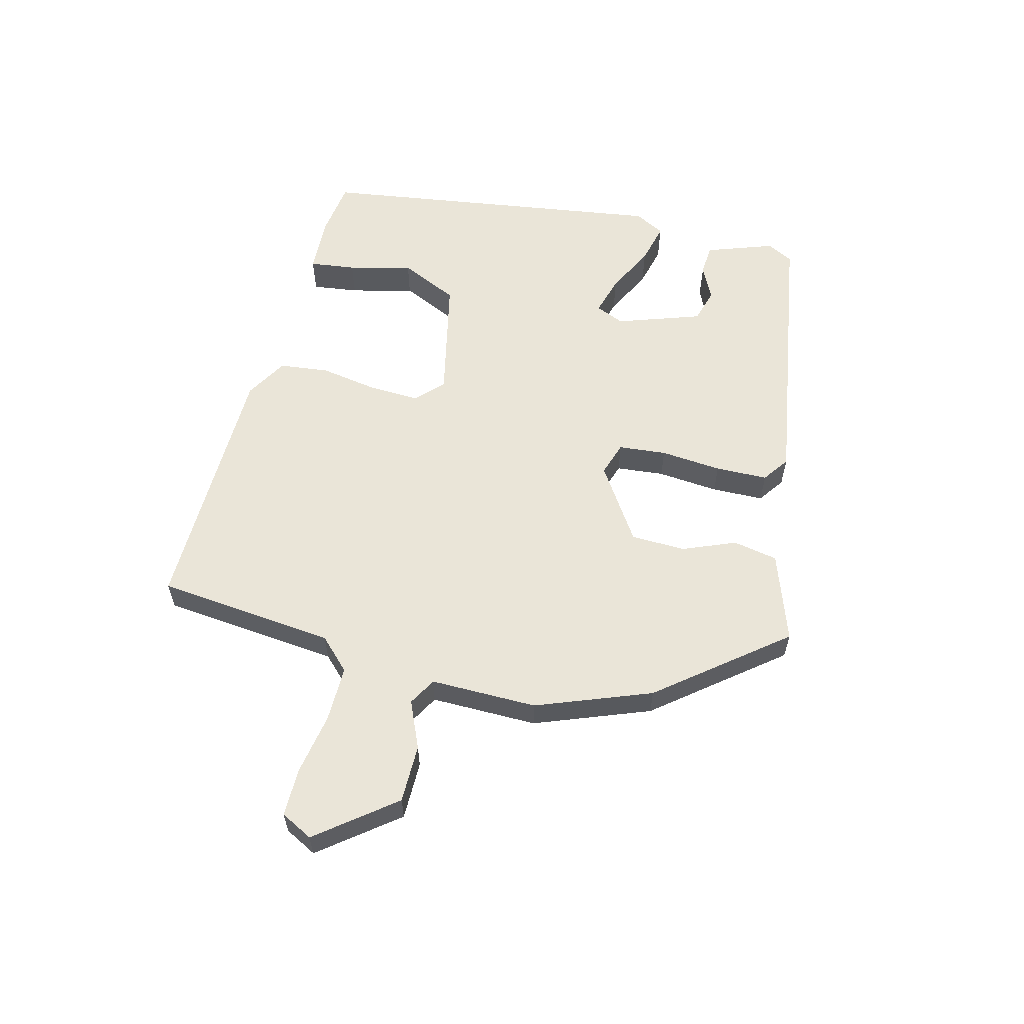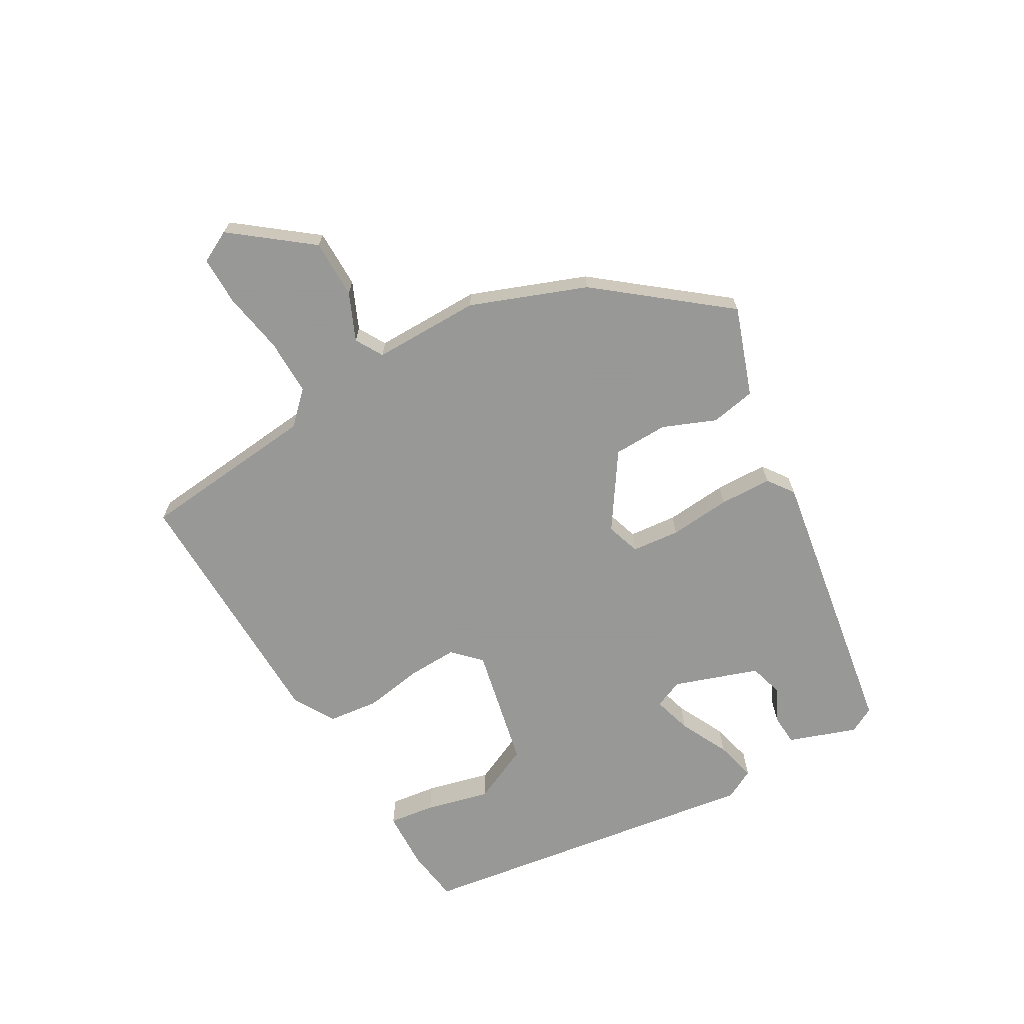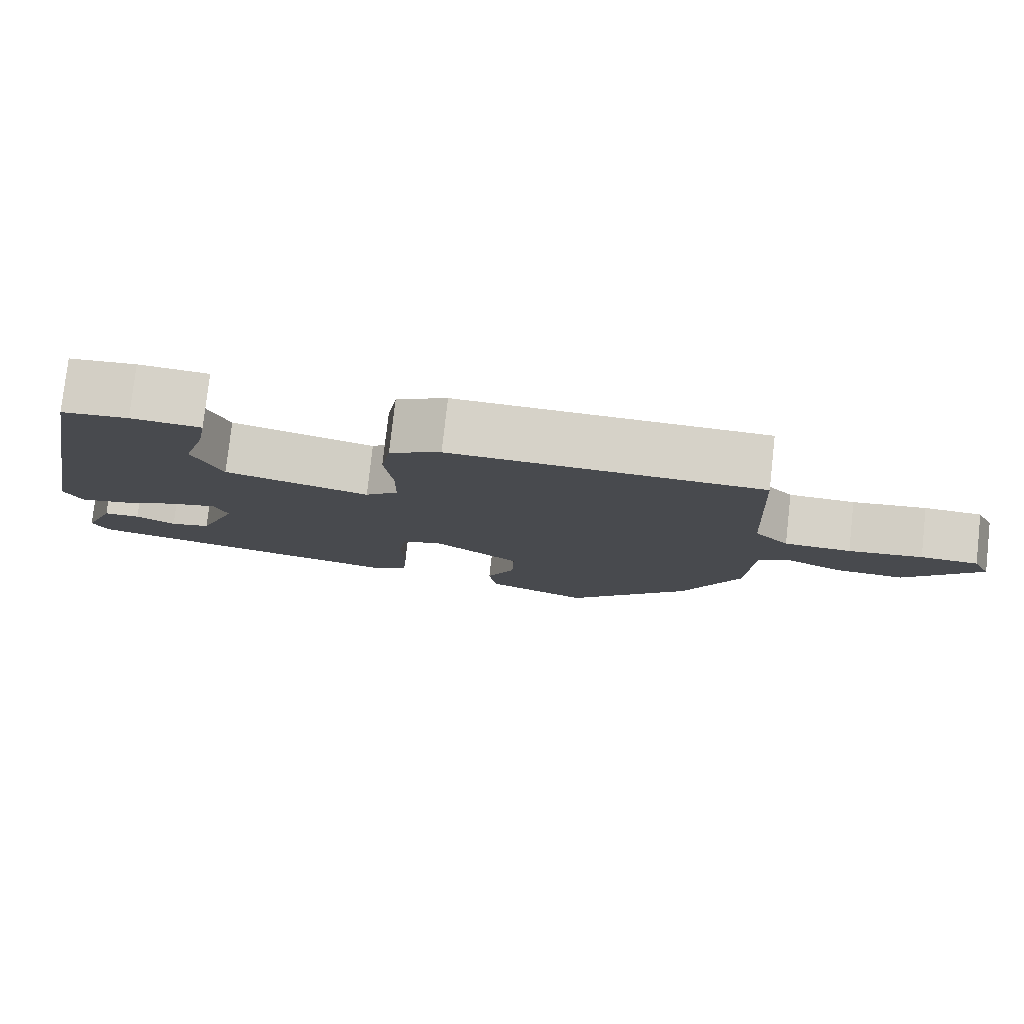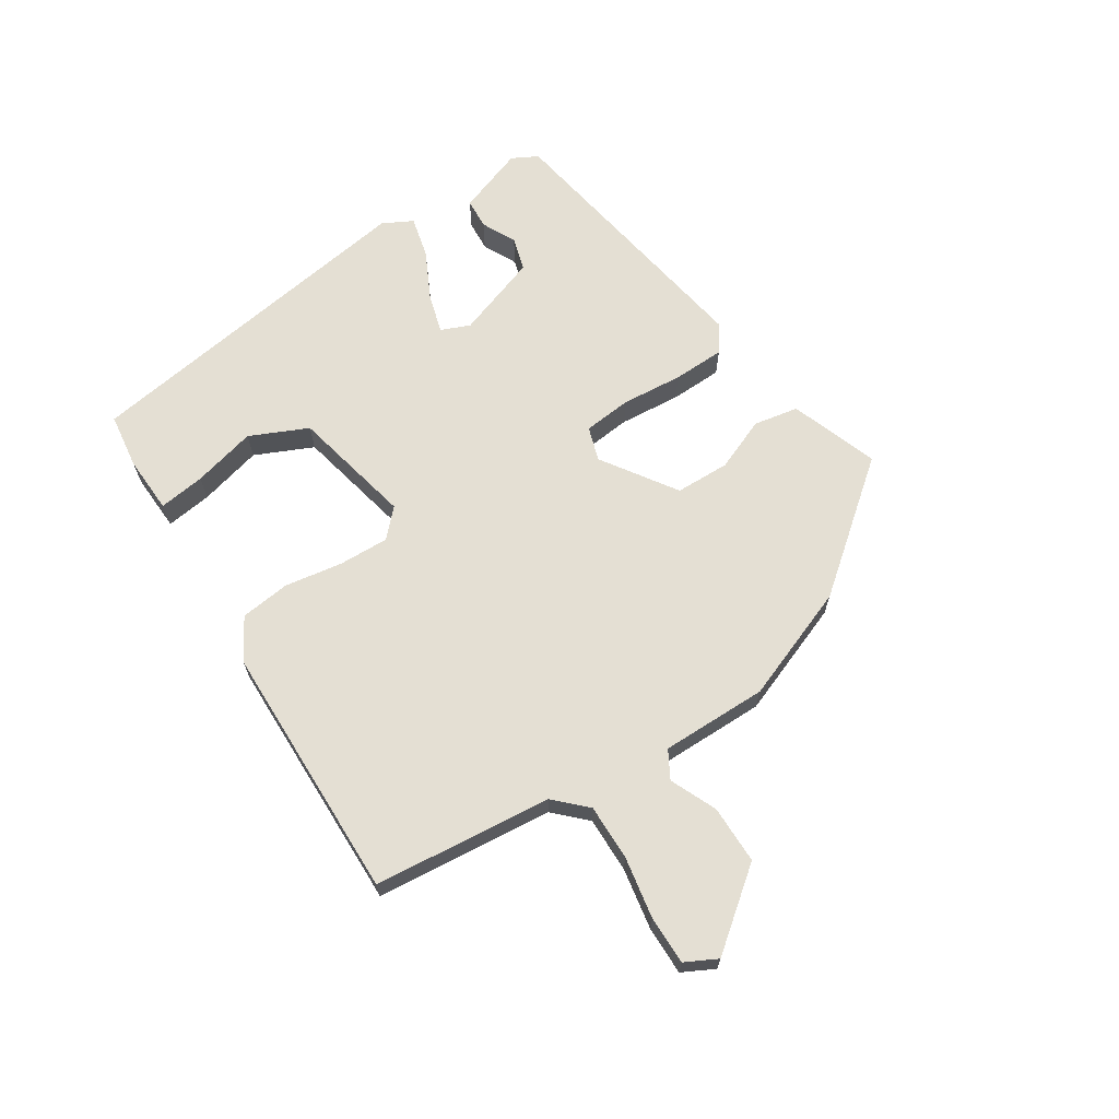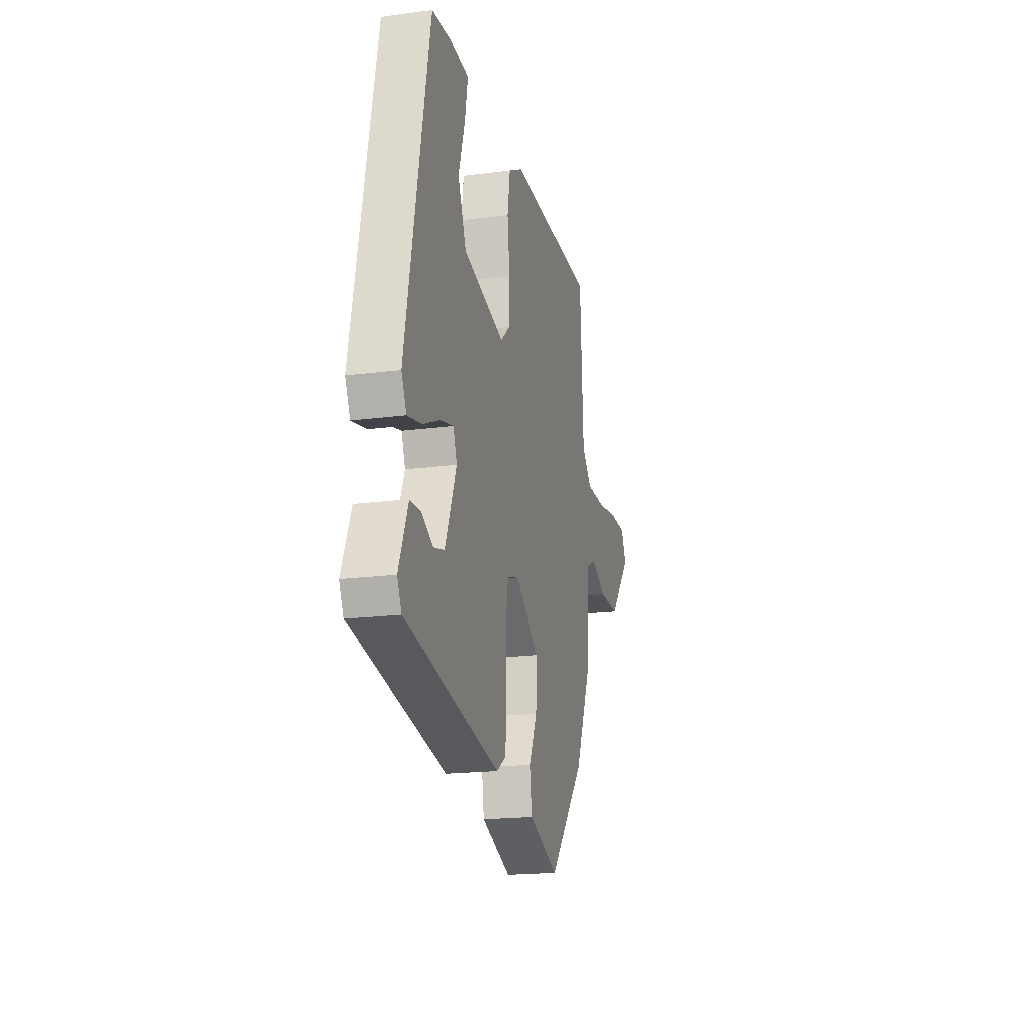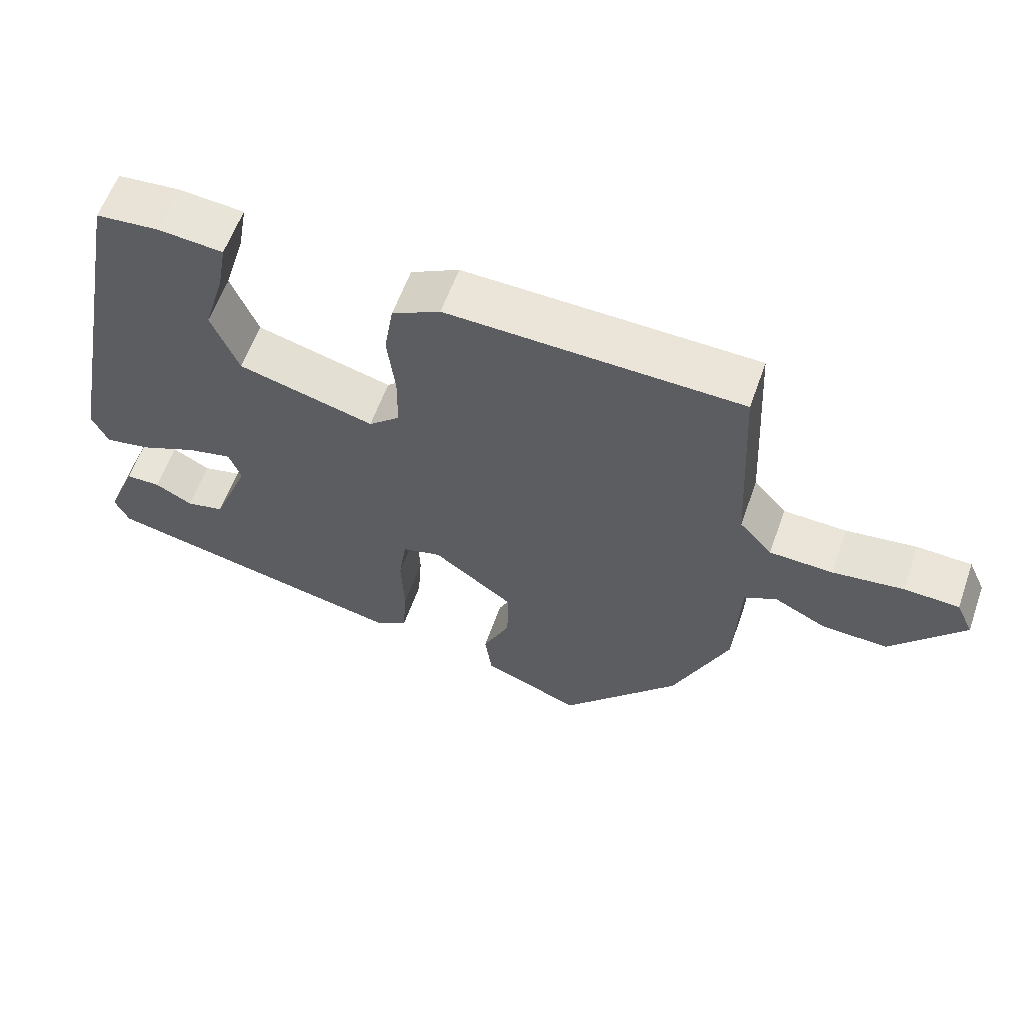
<metadata>
{"format":"obj","ext":"obj","renderer":"f3d","projection":"perspective","resolution":1024,"background":"white","views":[{"elev":59.4,"azim":107.0,"up":"+Y"},{"elev":-68.4,"azim":122.6,"up":"+Y"},{"elev":78.9,"azim":6.4,"up":"+Z"},{"elev":66.8,"azim":59.7,"up":"+Y"},{"elev":-18.6,"azim":-75.8,"up":"+Z"},{"elev":59.8,"azim":19.5,"up":"+Z"}]}
</metadata>
<code>
v 0.449 0.07 -0.353
v 0.283 0.07 -0.543
v 0.145 0.07 -0.487
v 0.135 0.07 -0.415
v 0.173 0.07 -0.333
v 0.175 0.07 -0.246
v 0.061 0.07 -0.162
v 0.006 0.07 -0.177
v -0.005 0.07 -0.253
v -0.001 0.07 -0.351
v -0.007 0.07 -0.434
v -0.05 0.07 -0.462
v -0.489 0.07 -0.369
v -0.509 0.07 -0.327
v -0.466 0.07 -0.221
v -0.417 0.07 -0.22
v -0.364 0.07 -0.249
v -0.31 0.07 -0.236
v -0.258 0.07 -0.105
v -0.275 0.07 -0.058
v -0.338 0.07 -0.073
v -0.417 0.07 -0.108
v -0.483 0.07 -0.121
v -0.506 0.07 -0.072
v -0.398 0.07 0.48
v -0.31 0.07 0.488
v -0.218 0.07 0.48
v -0.231 0.07 0.407
v -0.261 0.07 0.307
v -0.223 0.07 0.213
v -0.031 0.07 0.162
v 0.013 0.07 0.201
v 0.014 0.07 0.281
v 0.003 0.07 0.374
v 0.016 0.07 0.453
v 0.084 0.07 0.489
v 0.496 0.07 0.478
v 0.511 0.07 0.193
v 0.557 0.07 0.142
v 0.646 0.07 0.139
v 0.745 0.07 0.152
v 0.822 0.07 0.149
v 0.846 0.07 0.097
v 0.745 0.07 -0.021
v 0.652 0.07 -0.017
v 0.579 0.07 0.019
v 0.534 0.07 -0.004
v 0.527 0.07 -0.174
v 0.449 0 -0.353
v 0.283 0 -0.543
v 0.145 0 -0.487
v 0.135 0 -0.415
v 0.173 0 -0.333
v 0.175 0 -0.246
v 0.061 0 -0.162
v 0.006 0 -0.177
v -0.005 0 -0.253
v -0.001 0 -0.351
v -0.007 0 -0.434
v -0.05 0 -0.462
v -0.489 0 -0.369
v -0.509 0 -0.327
v -0.466 0 -0.221
v -0.417 0 -0.22
v -0.364 0 -0.249
v -0.31 0 -0.236
v -0.258 0 -0.105
v -0.275 0 -0.058
v -0.338 0 -0.073
v -0.417 0 -0.108
v -0.483 0 -0.121
v -0.506 0 -0.072
v -0.398 0 0.48
v -0.31 0 0.488
v -0.218 0 0.48
v -0.231 0 0.407
v -0.261 0 0.307
v -0.223 0 0.213
v -0.031 0 0.162
v 0.013 0 0.201
v 0.014 0 0.281
v 0.003 0 0.374
v 0.016 0 0.453
v 0.084 0 0.489
v 0.496 0 0.478
v 0.511 0 0.193
v 0.557 0 0.142
v 0.646 0 0.139
v 0.745 0 0.152
v 0.822 0 0.149
v 0.846 0 0.097
v 0.745 0 -0.021
v 0.652 0 -0.017
v 0.579 0 0.019
v 0.534 0 -0.004
v 0.527 0 -0.174
f 3 4 5
f 2 3 5
f 1 2 5
f 48 1 5
f 47 48 5
f 44 45 46
f 43 44 46
f 42 43 46
f 41 42 46
f 40 41 46
f 39 40 46 47
f 47 5 6
f 39 47 6
f 38 39 6
f 37 38 6
f 36 37 6
f 35 36 6
f 34 35 6
f 33 34 6
f 27 28 29
f 26 27 29
f 25 26 29
f 24 25 29
f 23 24 29
f 22 23 29
f 21 22 29 30
f 20 21 30 31
f 15 16 17
f 14 15 17
f 13 14 17
f 12 13 17
f 12 17 18
f 11 12 18
f 10 11 18
f 9 10 18
f 8 9 18 19
f 32 33 6 7
f 20 31 32
f 19 20 32
f 8 19 32
f 7 8 32
f 53 52 51
f 53 51 50
f 53 50 49
f 53 49 96
f 53 96 95
f 94 93 92
f 94 92 91
f 94 91 90
f 94 90 89
f 94 89 88
f 95 94 88 87
f 54 53 95
f 54 95 87
f 54 87 86
f 54 86 85
f 54 85 84
f 54 84 83
f 54 83 82
f 54 82 81
f 77 76 75
f 77 75 74
f 77 74 73
f 77 73 72
f 77 72 71
f 77 71 70
f 78 77 70 69
f 79 78 69 68
f 65 64 63
f 65 63 62
f 65 62 61
f 65 61 60
f 66 65 60
f 66 60 59
f 66 59 58
f 66 58 57
f 67 66 57 56
f 55 54 81 80
f 80 79 68
f 80 68 67
f 80 67 56
f 80 56 55
f 1 49 50 2
f 2 50 51 3
f 3 51 52 4
f 4 52 53 5
f 5 53 54 6
f 6 54 55 7
f 7 55 56 8
f 8 56 57 9
f 9 57 58 10
f 10 58 59 11
f 11 59 60 12
f 12 60 61 13
f 13 61 62 14
f 14 62 63 15
f 15 63 64 16
f 16 64 65 17
f 17 65 66 18
f 18 66 67 19
f 19 67 68 20
f 20 68 69 21
f 21 69 70 22
f 22 70 71 23
f 23 71 72 24
f 24 72 73 25
f 25 73 74 26
f 26 74 75 27
f 27 75 76 28
f 28 76 77 29
f 29 77 78 30
f 30 78 79 31
f 31 79 80 32
f 32 80 81 33
f 33 81 82 34
f 34 82 83 35
f 35 83 84 36
f 36 84 85 37
f 37 85 86 38
f 38 86 87 39
f 39 87 88 40
f 40 88 89 41
f 41 89 90 42
f 42 90 91 43
f 43 91 92 44
f 44 92 93 45
f 45 93 94 46
f 46 94 95 47
f 47 95 96 48
f 48 96 49 1

</code>
